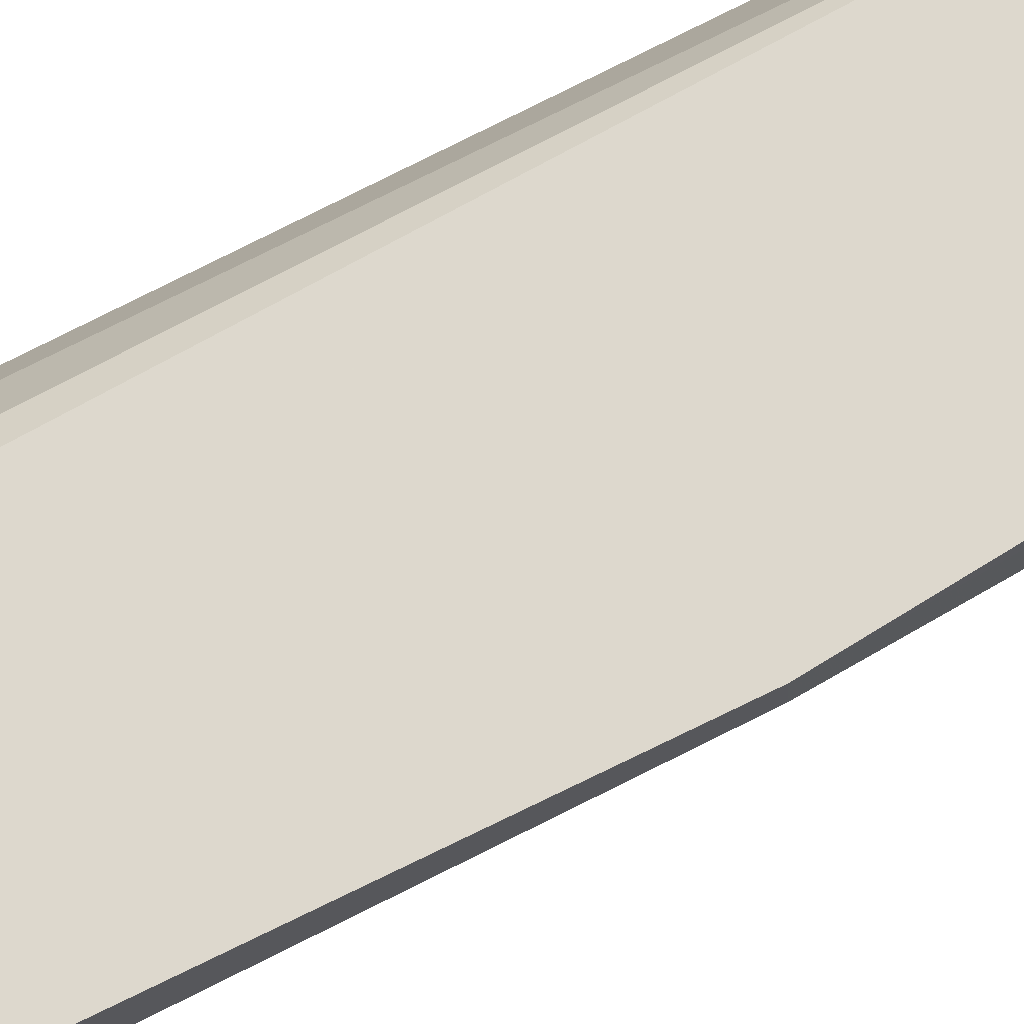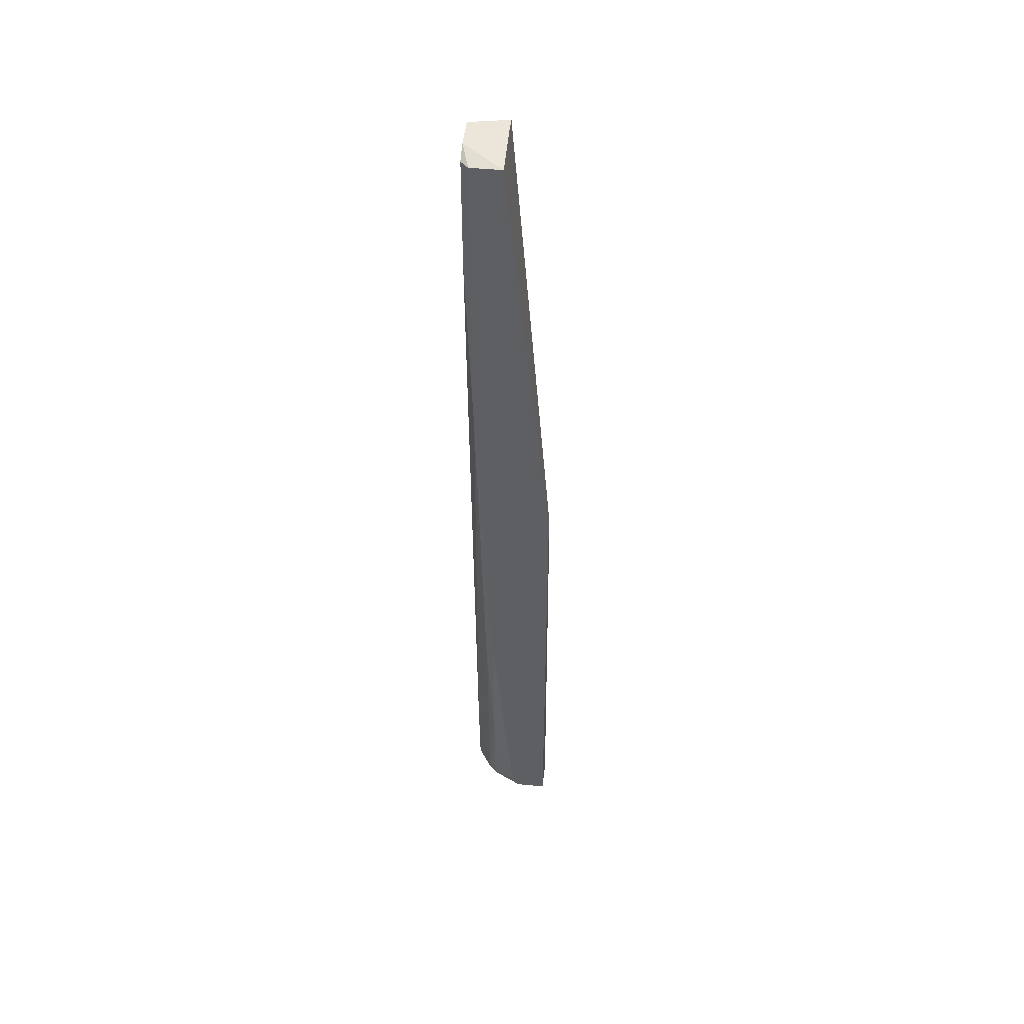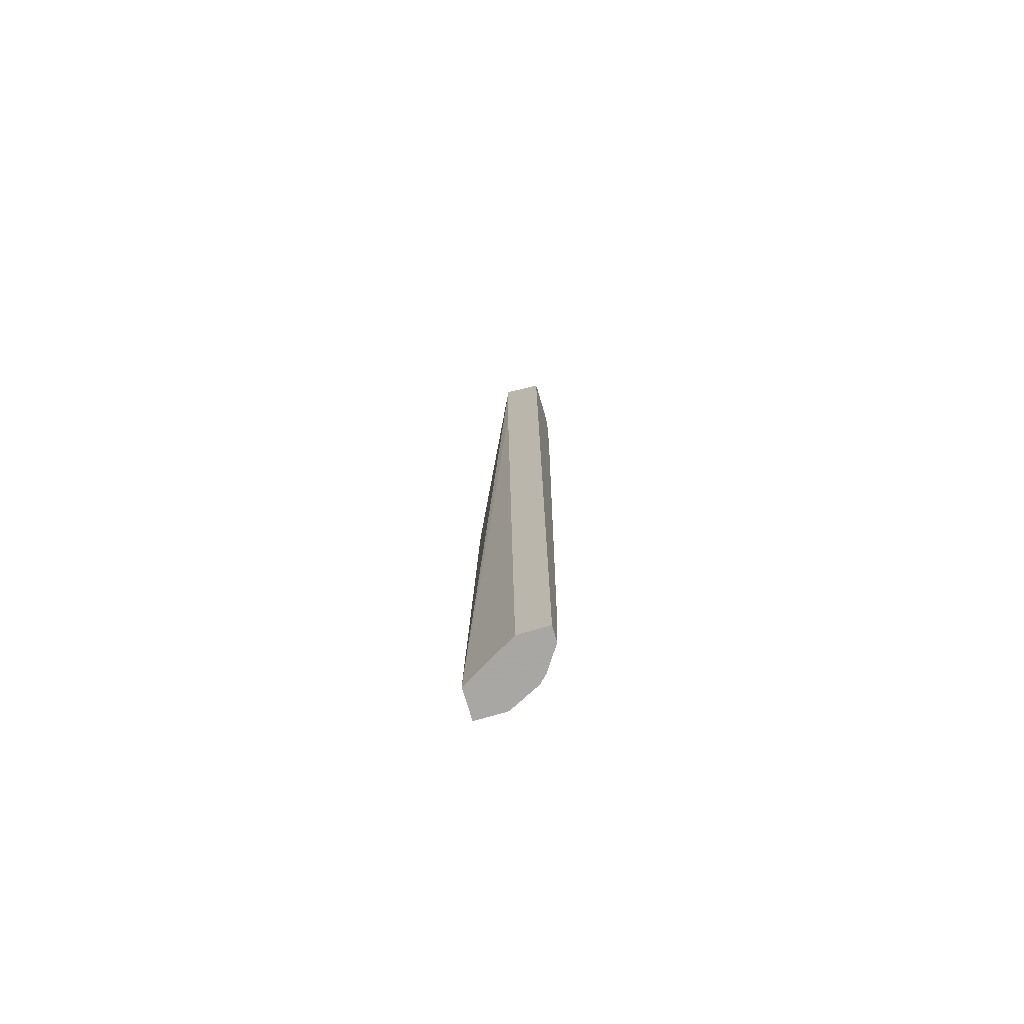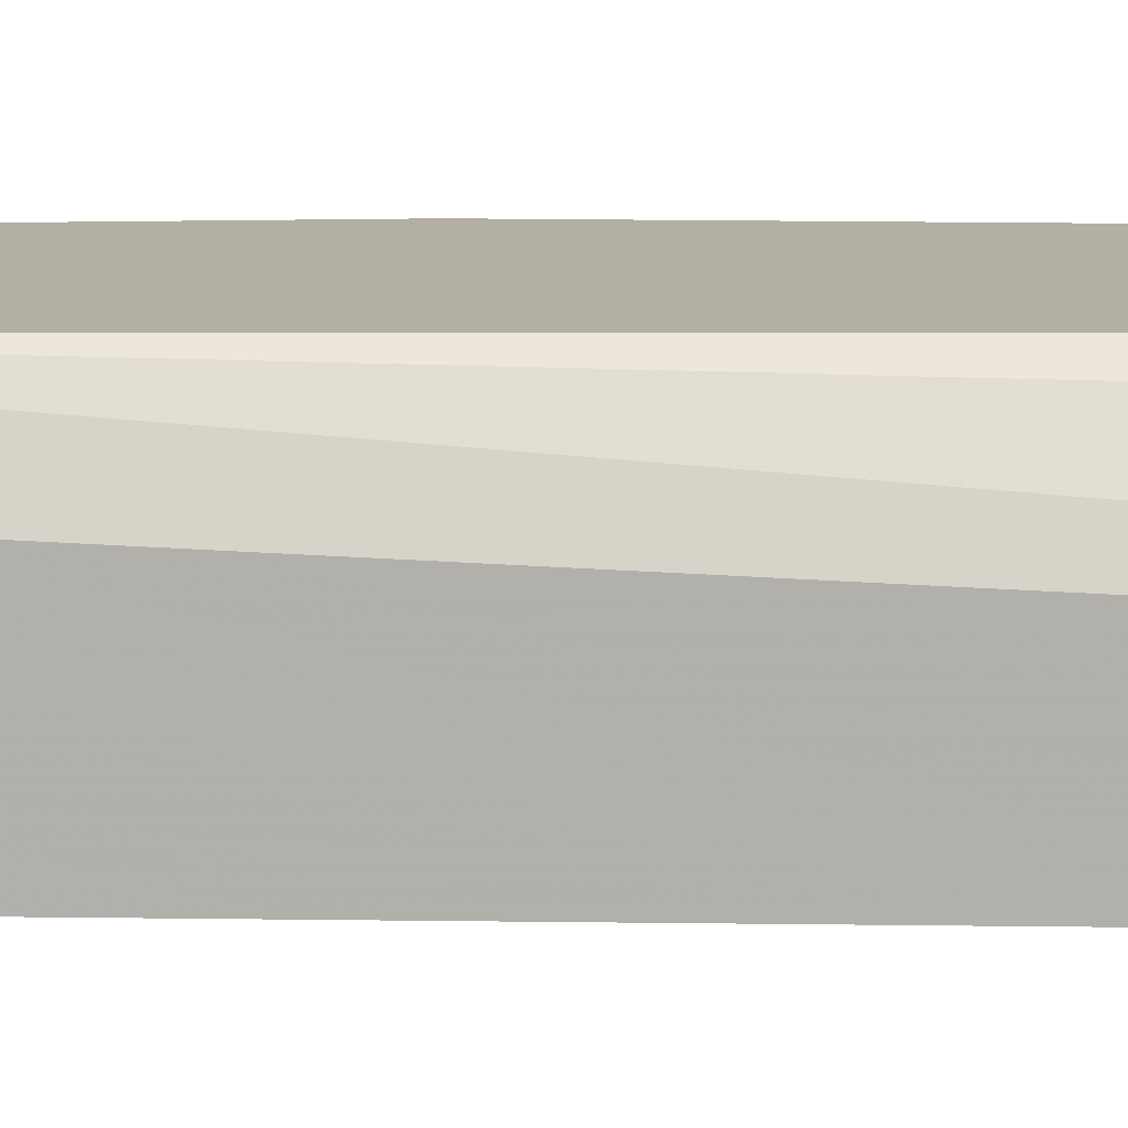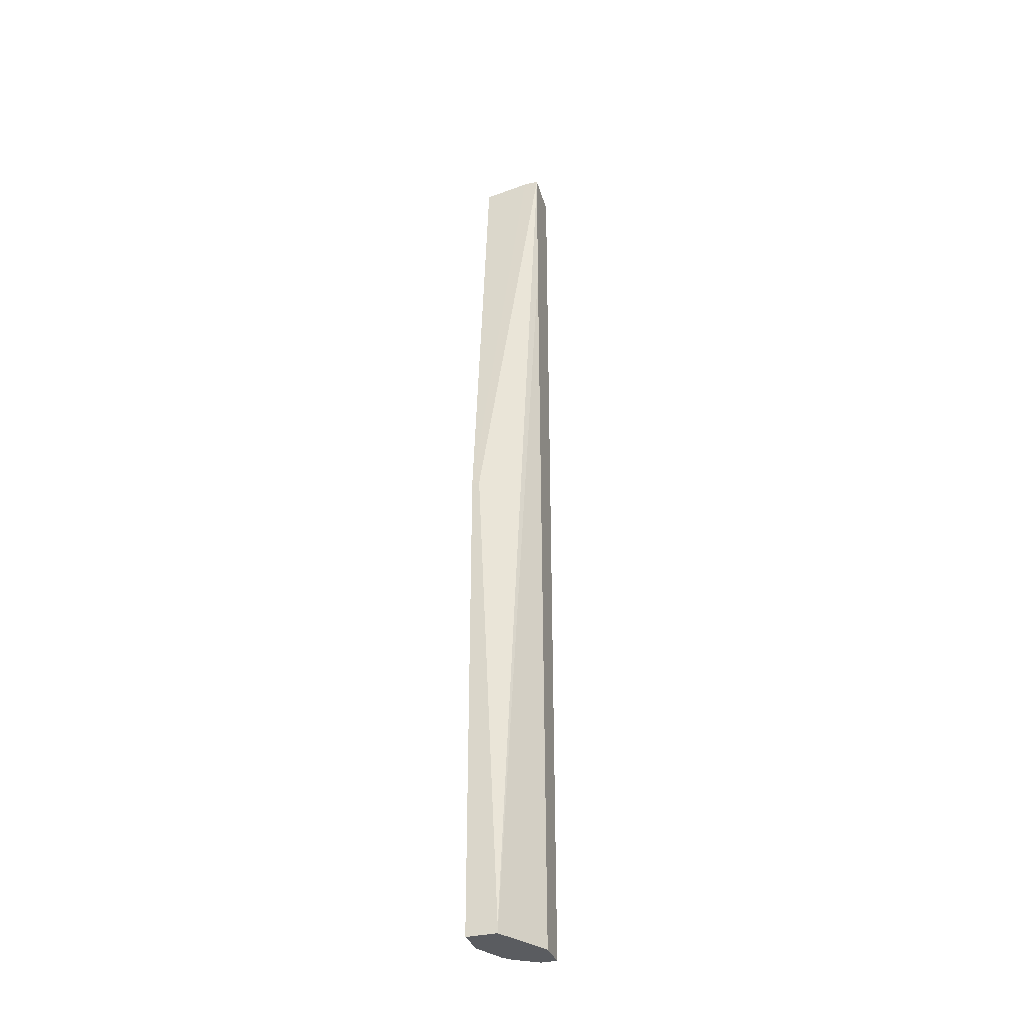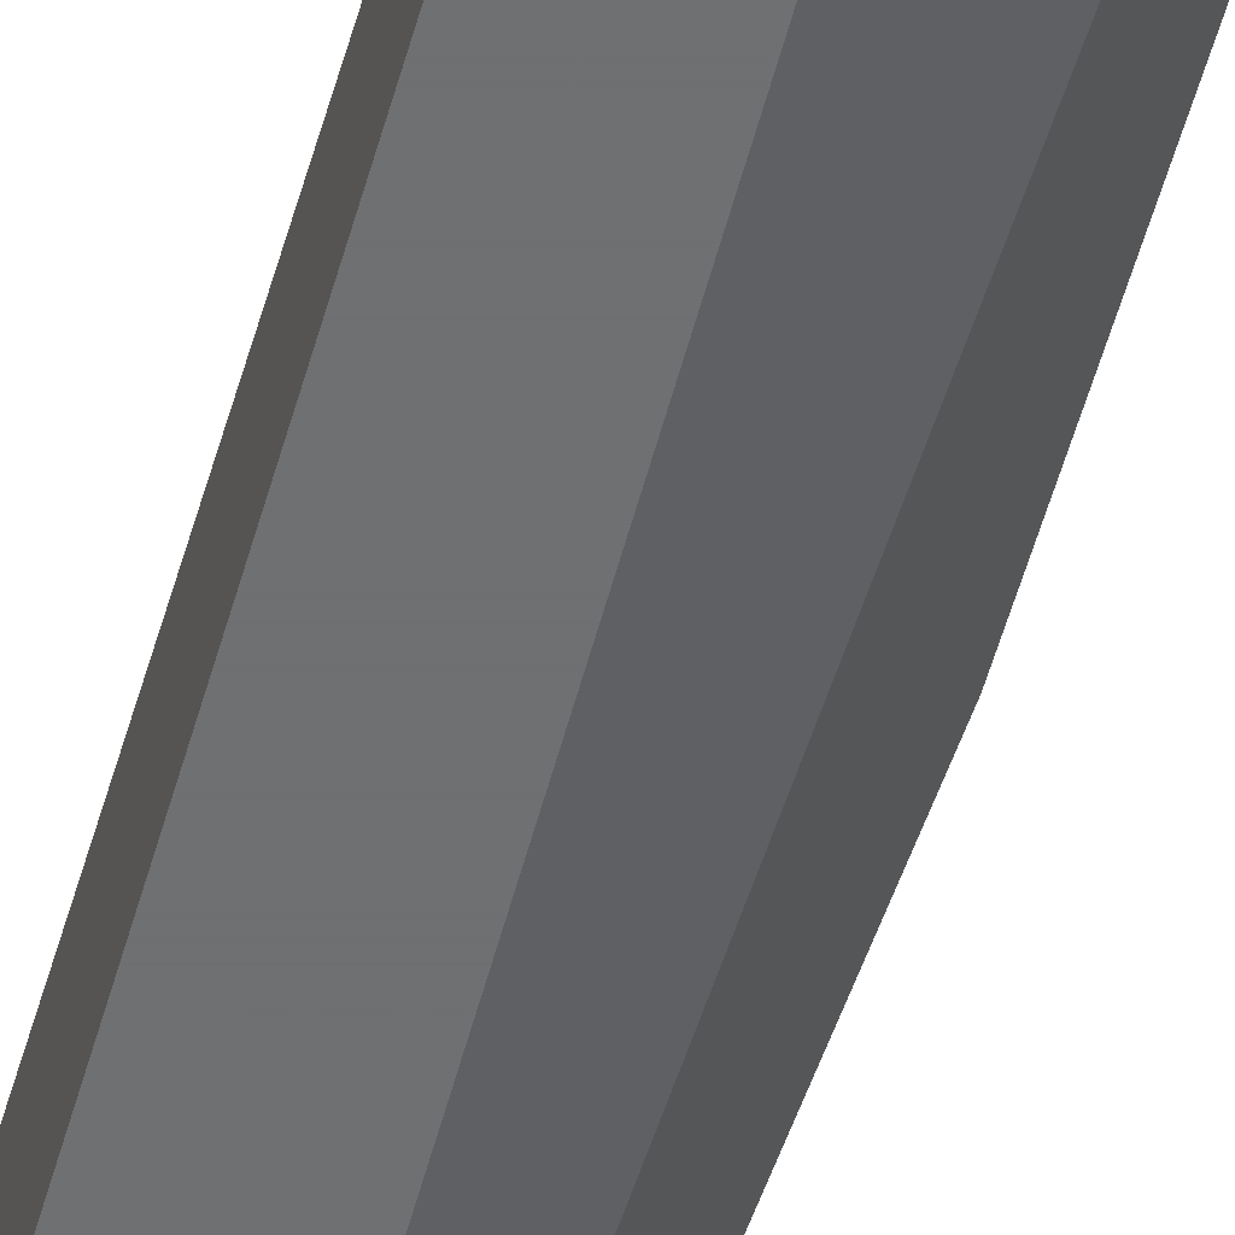
<metadata>
{"format":"obj","ext":"obj","renderer":"f3d","projection":"perspective","resolution":1024,"background":"white","views":[{"elev":72.2,"azim":-116.5,"up":"+Y"},{"elev":48.5,"azim":-173.8,"up":"+Z"},{"elev":-74.4,"azim":16.2,"up":"+Z"},{"elev":11.1,"azim":92.5,"up":"+Y"},{"elev":-34.1,"azim":-72.2,"up":"+Z"},{"elev":-54.8,"azim":164.9,"up":"+Y"}]}
</metadata>
<code>
v 0.003981 0.003072 0.0842
v 0.003981 -0.001367 0.08496
v 0.003981 -0.002847 0.08496
v 0.003981 -0.002847 0.07014
v 0.004721 -0.002847 -0.008306
v 0.005461 0.003072 0.01908
v 0.005461 0.001592 -0.008306
v 0.005461 0.002332 0.002065
v 0.006201 0.000852 -0.008306
v 0.006201 0.002332 0.01612
v -0.00046 0.003072 0.0398
v -0.00046 0.003072 -0.008306
v -0.00046 0.000112 -0.007557
v -0.00046 0.000112 -0.008306
v -0.00046 0.002332 0.0398
v 0.002502 0.003072 -0.008306
v 0.003242 0.003072 -0.006818
v 0.006942 0.003072 0.05386
v 0.006942 0.003072 0.0842
v 0.007682 -0.001367 -0.008306
v 0.007682 -0.000627 0.002065
v 0.007682 0.000852 0.08496
v 0.007682 -0.002847 -0.008306
v 0.007682 -0.002847 0.0842
v 0.007682 0.002332 0.0842
v 0.007682 0.002332 0.07311
v 0.007682 -0.002107 0.08496
f 7 12 16
f 22 27 23
f 27 22 3
f 17 11 19
f 14 23 5
f 23 3 5
f 22 23 21
f 19 11 1
f 22 19 1
f 11 17 12
f 23 14 12
f 14 11 12
f 17 19 18
f 23 12 7
f 23 27 24
f 27 3 24
f 3 23 24
f 11 14 15
f 3 11 15
f 22 21 26
f 18 19 26
f 21 18 26
f 18 21 10
f 17 18 6
f 18 10 6
f 21 23 20
f 23 7 20
f 3 14 4
f 14 5 4
f 5 3 4
f 10 21 9
f 21 20 9
f 20 7 9
f 7 17 8
f 6 10 8
f 17 6 8
f 10 9 8
f 9 7 8
f 19 22 25
f 22 26 25
f 26 19 25
f 3 22 2
f 11 3 2
f 22 1 2
f 1 11 2
f 14 3 13
f 15 14 13
f 3 15 13
f 12 17 16
f 17 7 16

</code>
